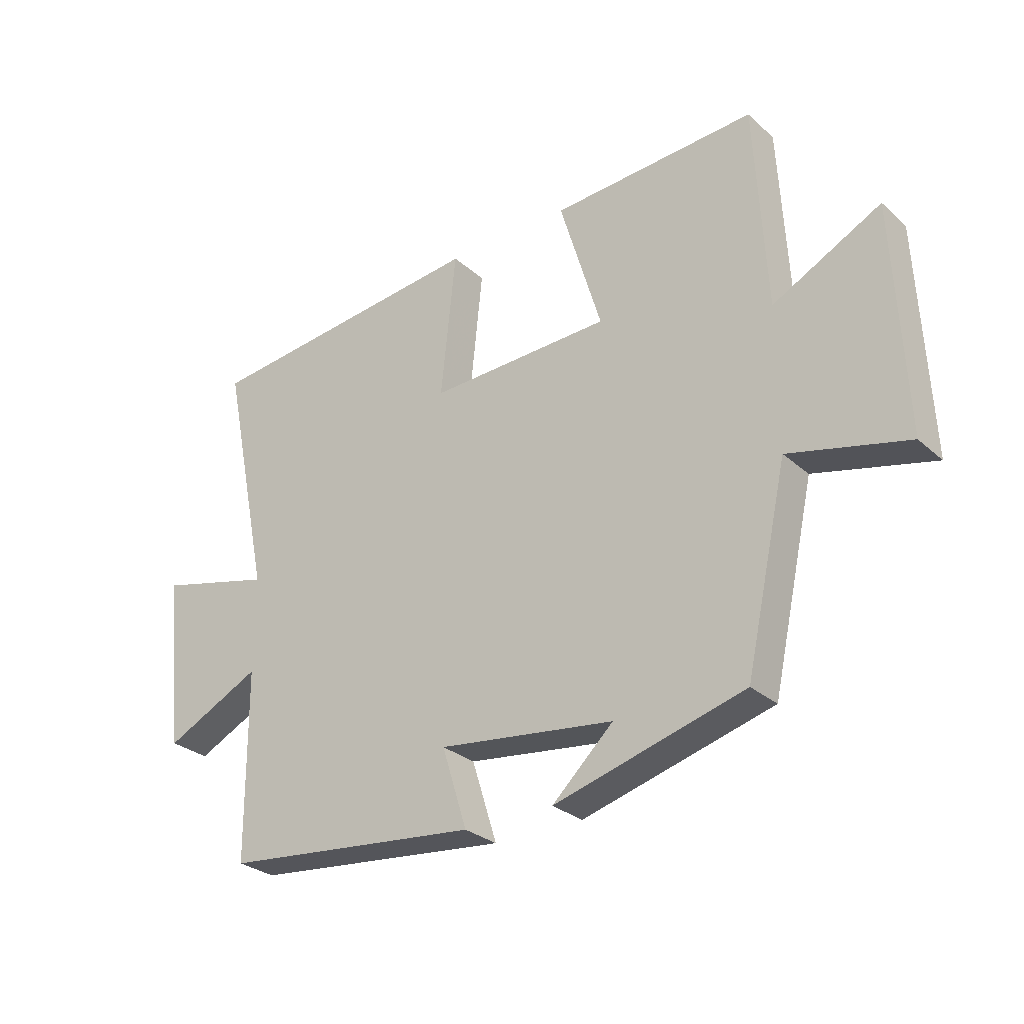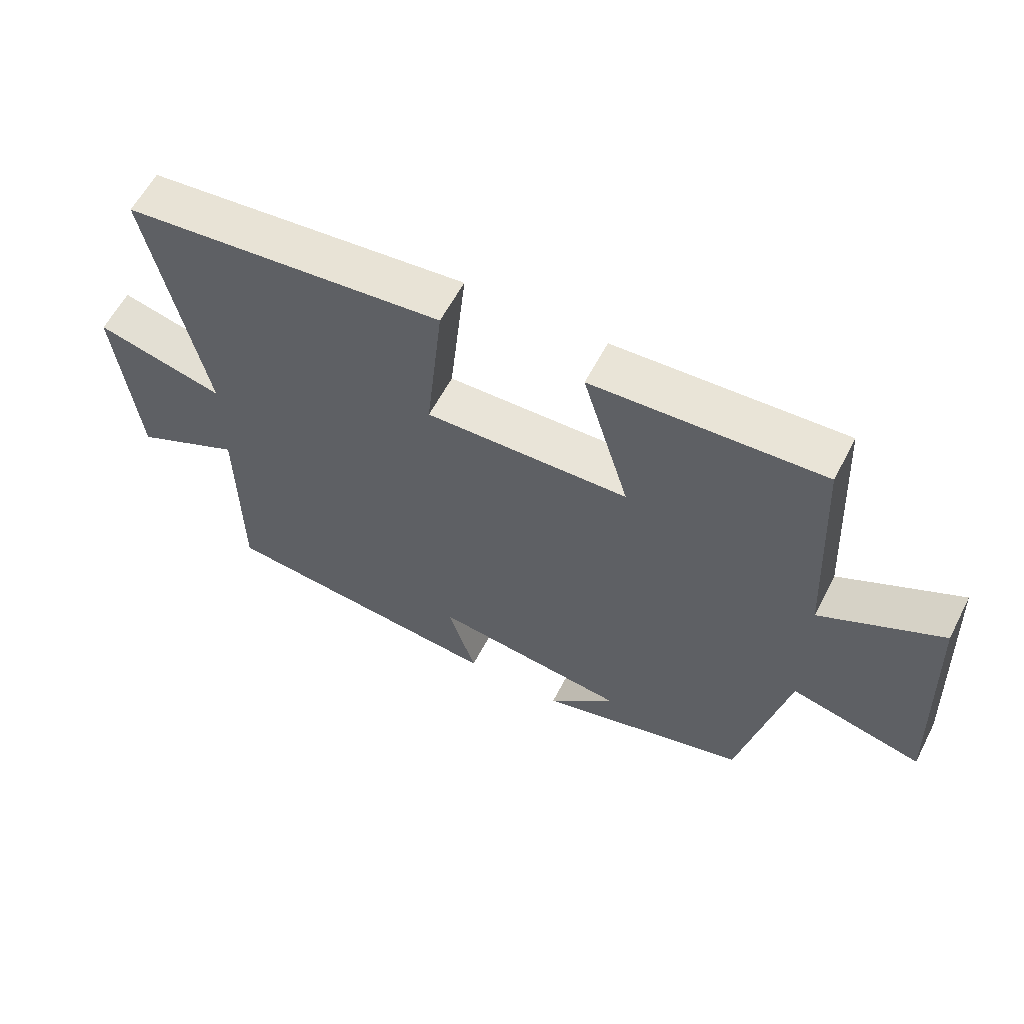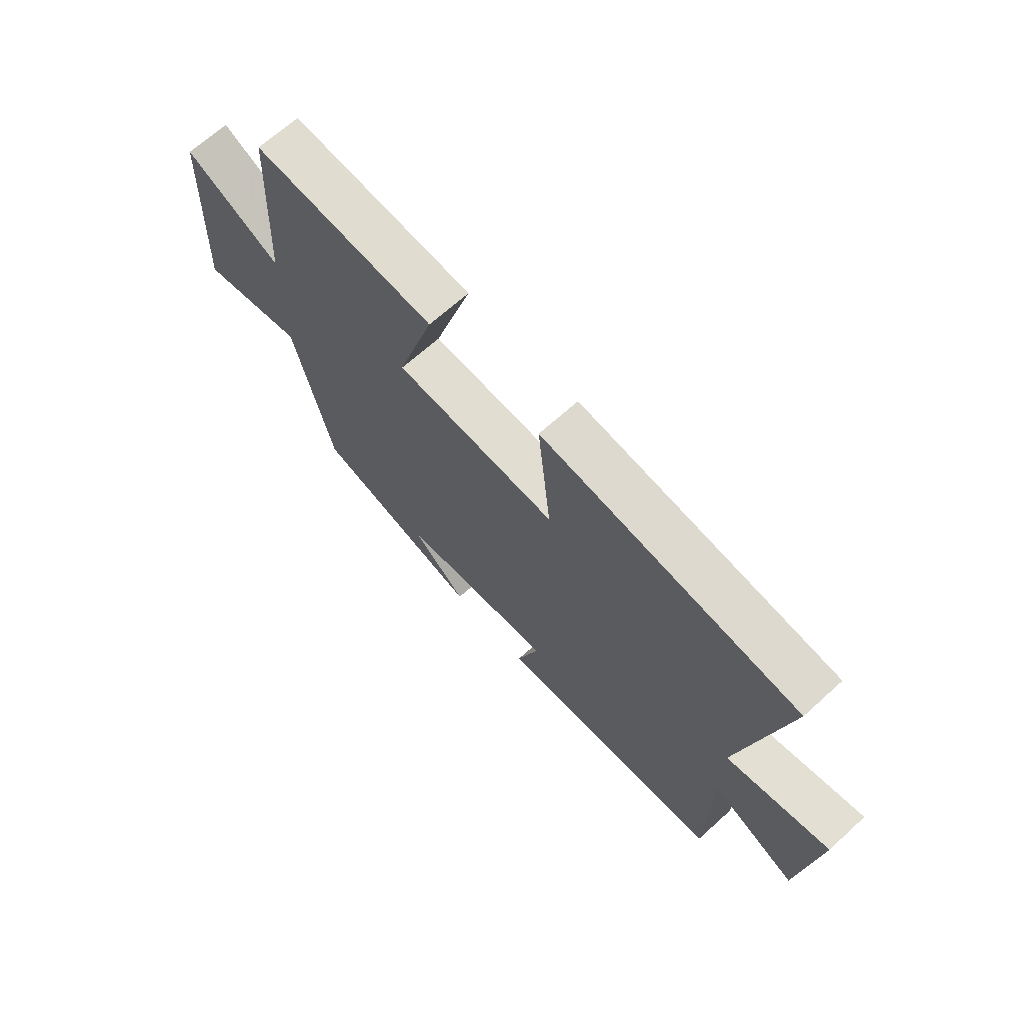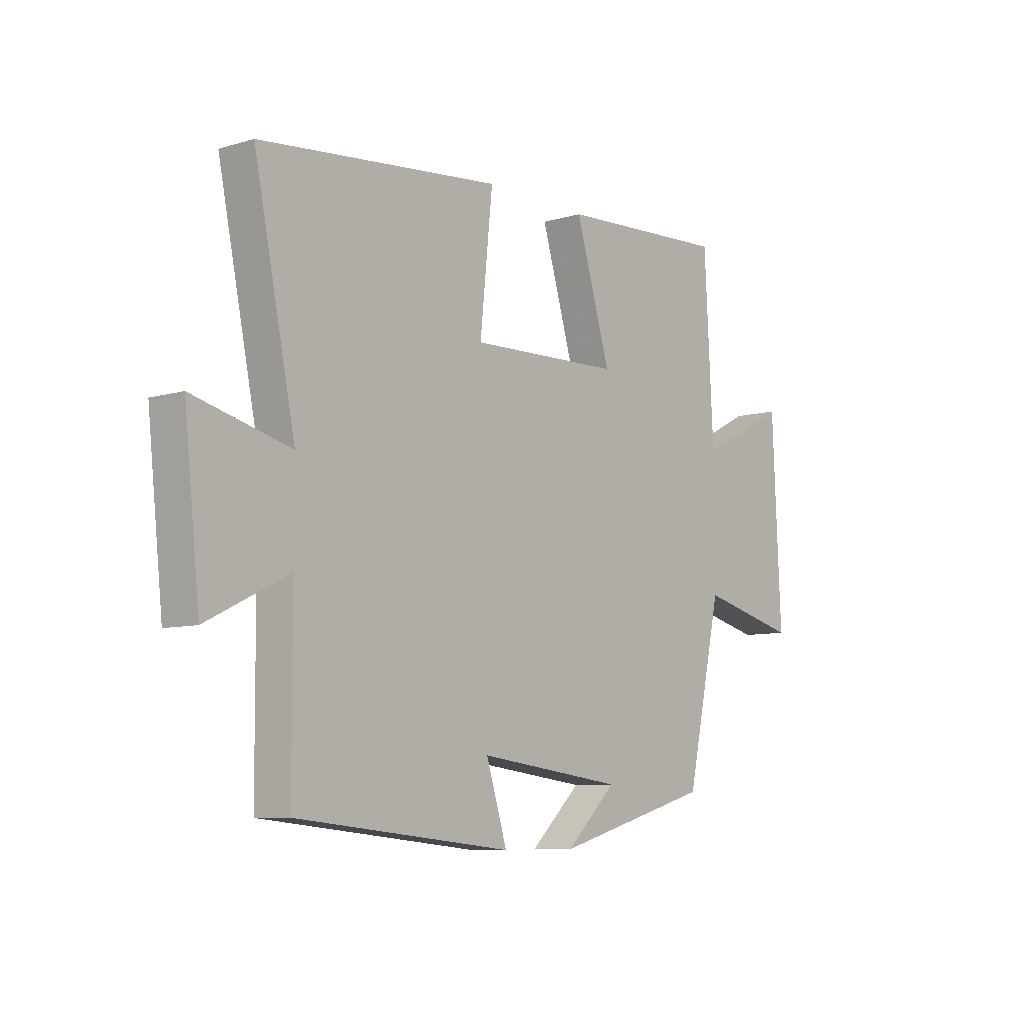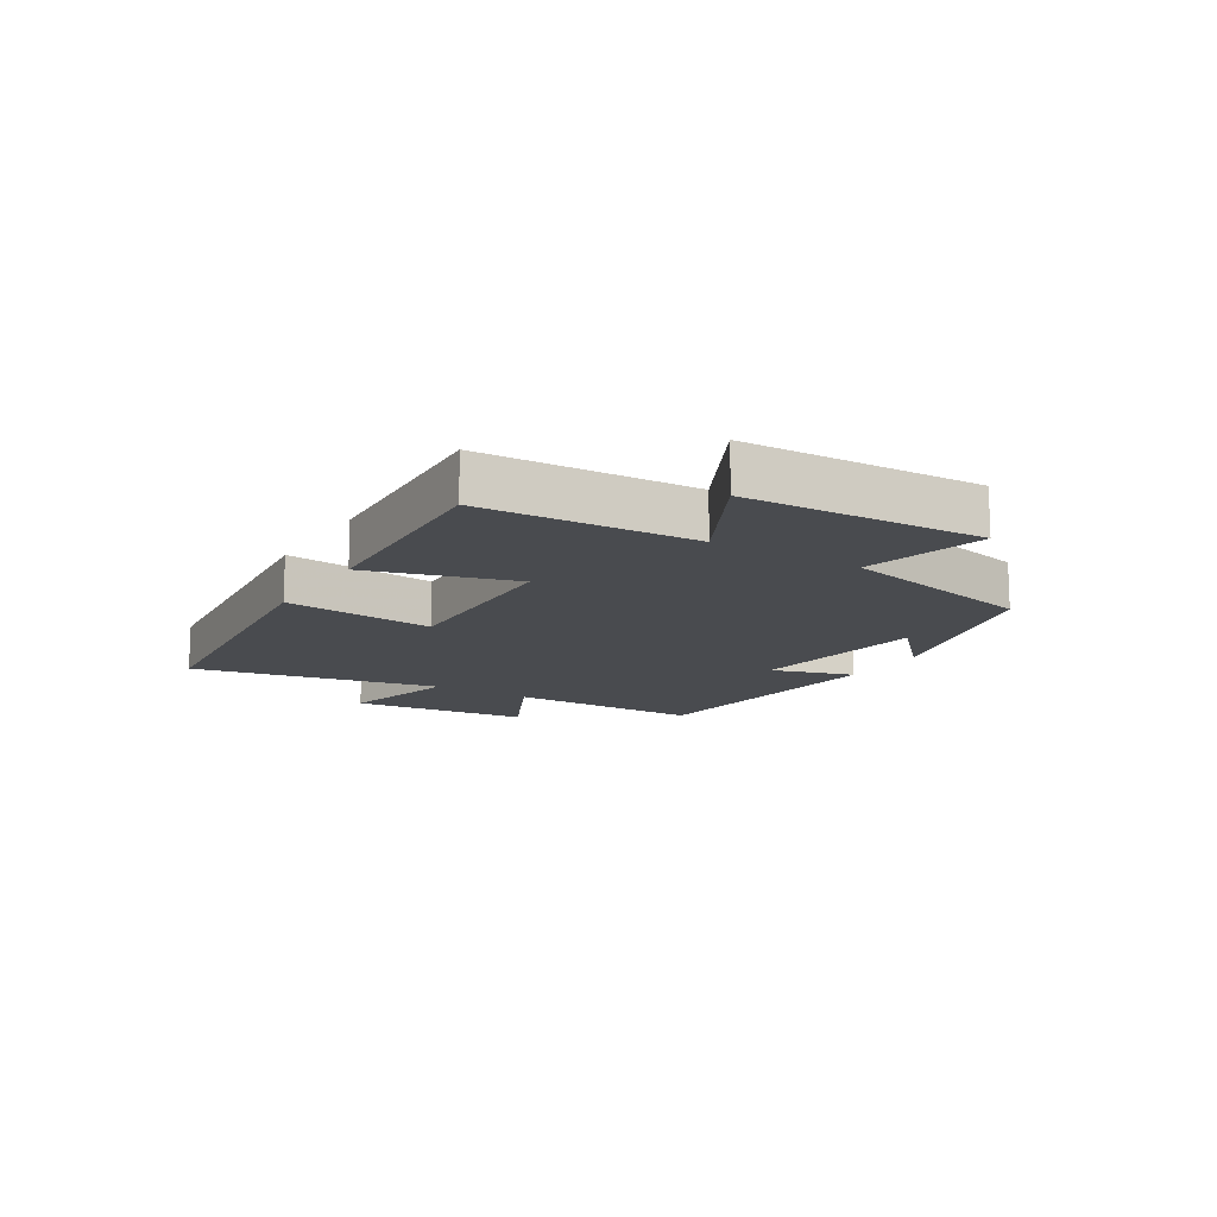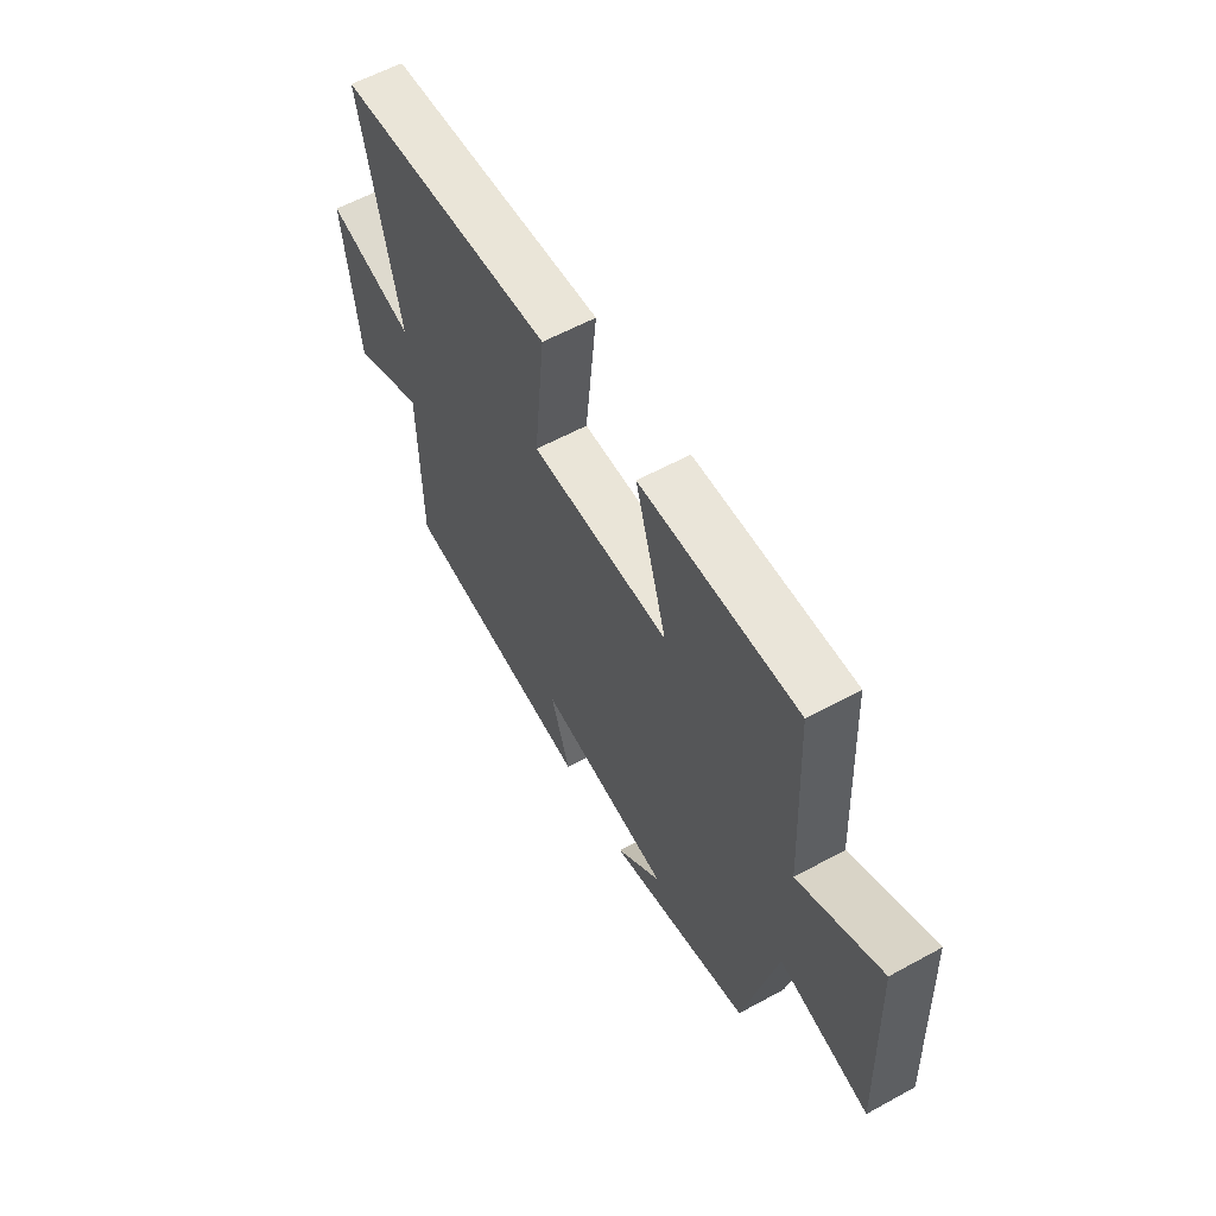
<metadata>
{"format":"obj","ext":"obj","renderer":"f3d","projection":"perspective","resolution":1024,"background":"white","views":[{"elev":-28.6,"azim":37.7,"up":"+Z"},{"elev":59.7,"azim":27.3,"up":"+Z"},{"elev":67.7,"azim":-132.2,"up":"+Z"},{"elev":-8.1,"azim":-50.6,"up":"+Z"},{"elev":-13.7,"azim":58.2,"up":"+Y"},{"elev":59.4,"azim":60.7,"up":"+Z"}]}
</metadata>
<code>
v 0.427 0.07 -0.41
v 0.1 0.07 -0.5
v 0.205 0.07 -0.401
v -0.097 0.07 -0.363
v -0.054 0.07 -0.5
v -0.498 0.07 -0.454
v -0.5 0.07 -0.13
v -0.667 0.07 -0.212
v -0.699 0.07 0.086
v -0.5 0.07 0.036
v -0.585 0.07 0.448
v -0.088 0.07 0.5
v -0.114 0.07 0.25
v 0.2 0.07 0.26
v 0.128 0.07 0.5
v 0.481 0.07 0.52
v 0.5 0.07 0.166
v 0.686 0.07 0.262
v 0.704 0.07 -0.13
v 0.5 0.07 -0.08
v 0.427 0 -0.41
v 0.1 0 -0.5
v 0.205 0 -0.401
v -0.097 0 -0.363
v -0.054 0 -0.5
v -0.498 0 -0.454
v -0.5 0 -0.13
v -0.667 0 -0.212
v -0.699 0 0.086
v -0.5 0 0.036
v -0.585 0 0.448
v -0.088 0 0.5
v -0.114 0 0.25
v 0.2 0 0.26
v 0.128 0 0.5
v 0.481 0 0.52
v 0.5 0 0.166
v 0.686 0 0.262
v 0.704 0 -0.13
v 0.5 0 -0.08
f 17 18 19 20
f 17 20 1
f 16 17 1
f 15 16 1
f 14 15 1
f 13 14 1
f 10 11 12 13
f 10 13 1
f 7 8 9 10
f 6 7 10
f 5 6 10
f 4 5 10
f 3 4 10 1
f 1 2 3
f 40 39 38 37
f 21 40 37
f 21 37 36
f 21 36 35
f 21 35 34
f 21 34 33
f 33 32 31 30
f 21 33 30
f 30 29 28 27
f 30 27 26
f 30 26 25
f 30 25 24
f 21 30 24 23
f 23 22 21
f 1 21 22 2
f 2 22 23 3
f 3 23 24 4
f 4 24 25 5
f 5 25 26 6
f 6 26 27 7
f 7 27 28 8
f 8 28 29 9
f 9 29 30 10
f 10 30 31 11
f 11 31 32 12
f 12 32 33 13
f 13 33 34 14
f 14 34 35 15
f 15 35 36 16
f 16 36 37 17
f 17 37 38 18
f 18 38 39 19
f 19 39 40 20
f 20 40 21 1

</code>
